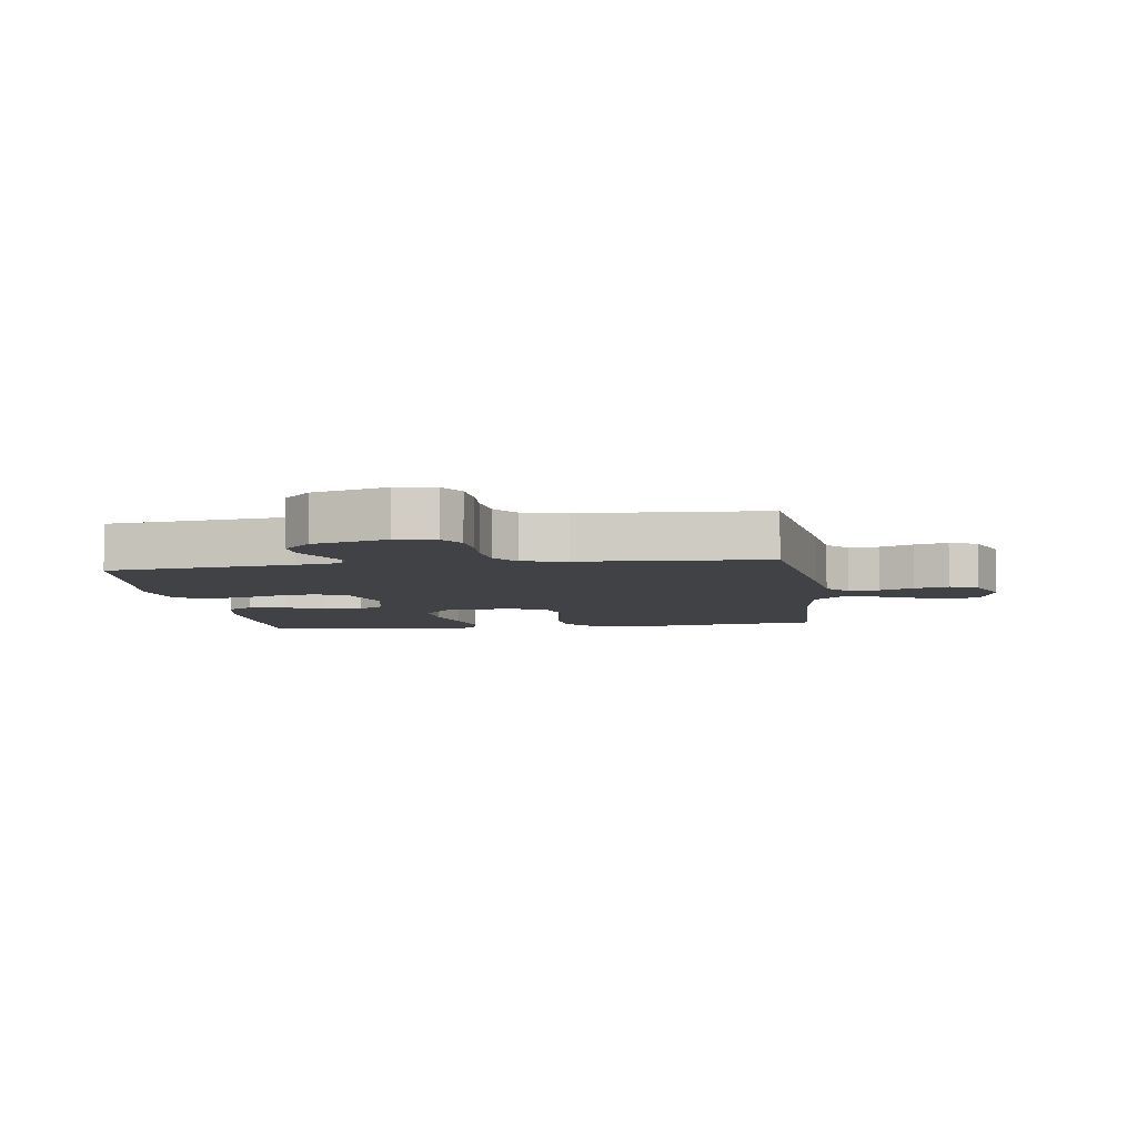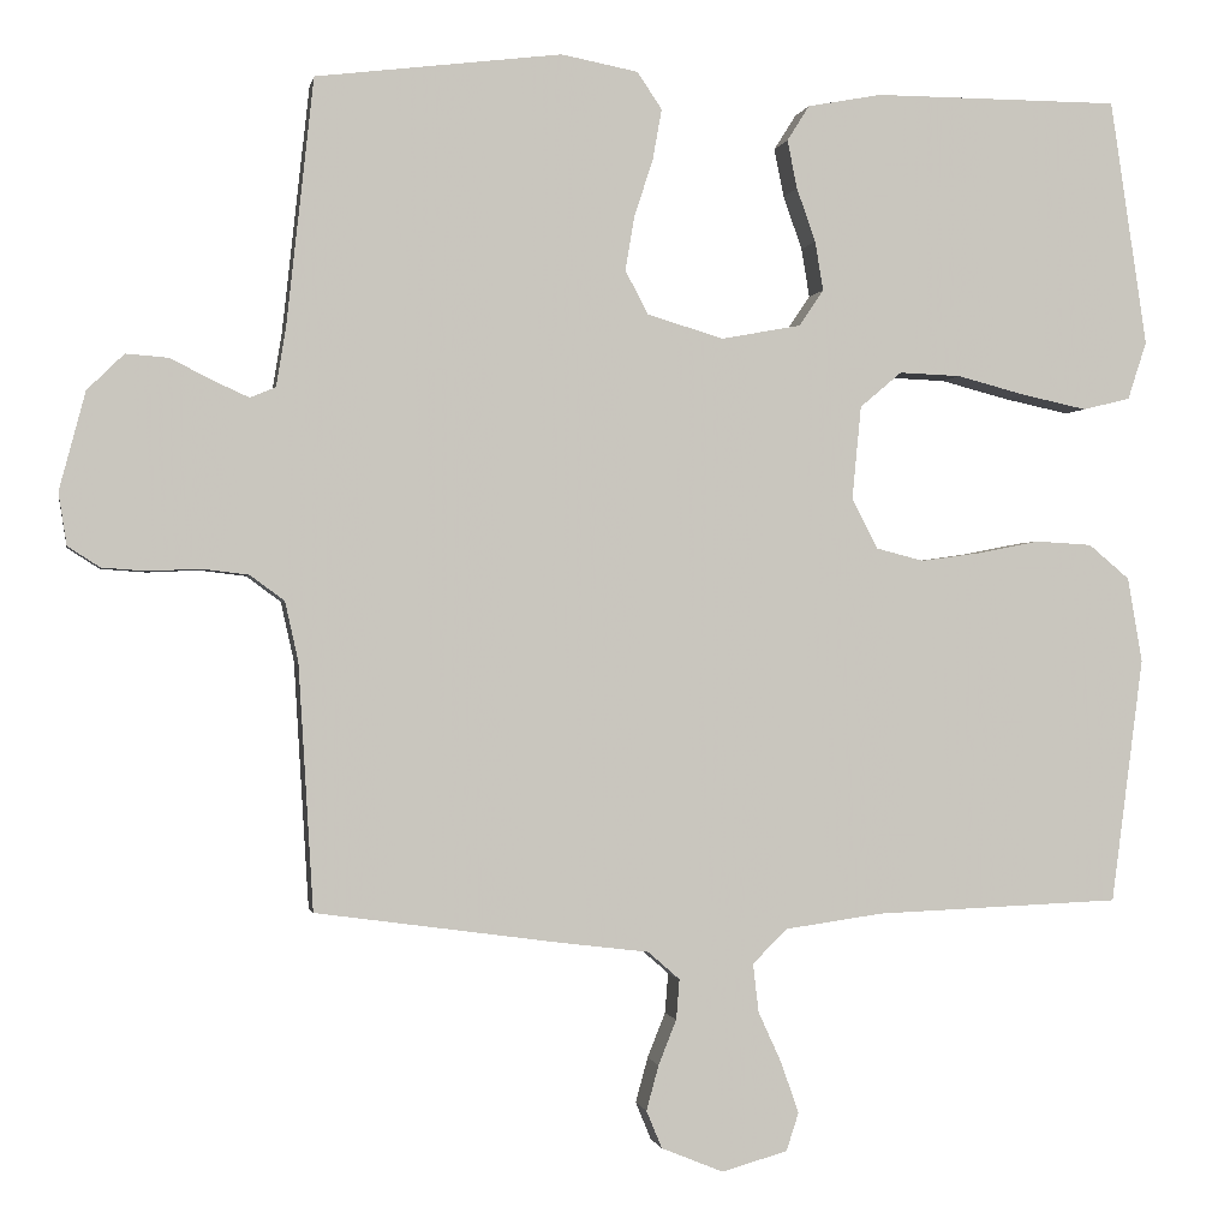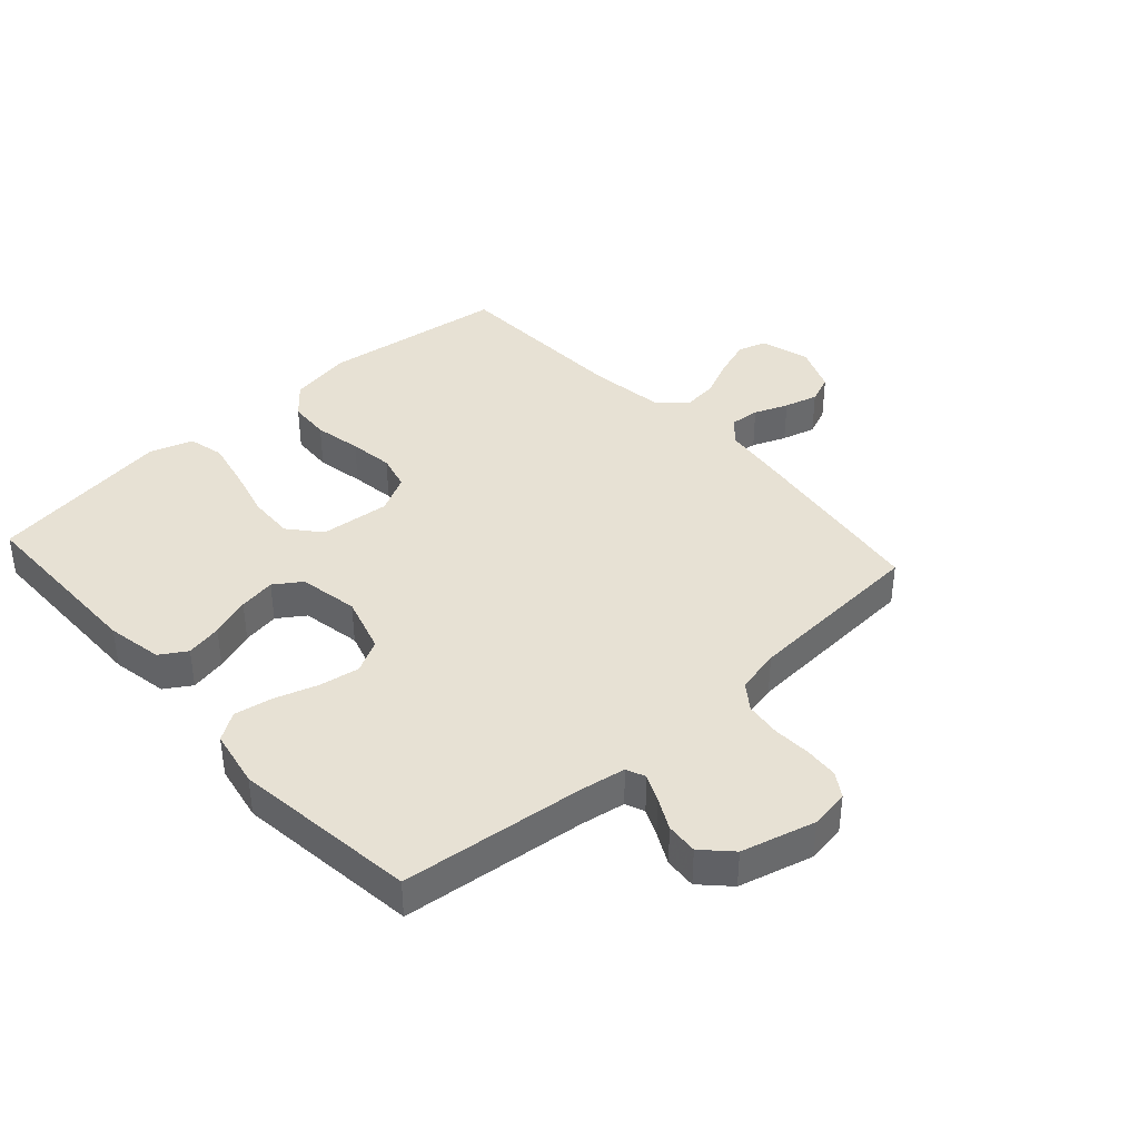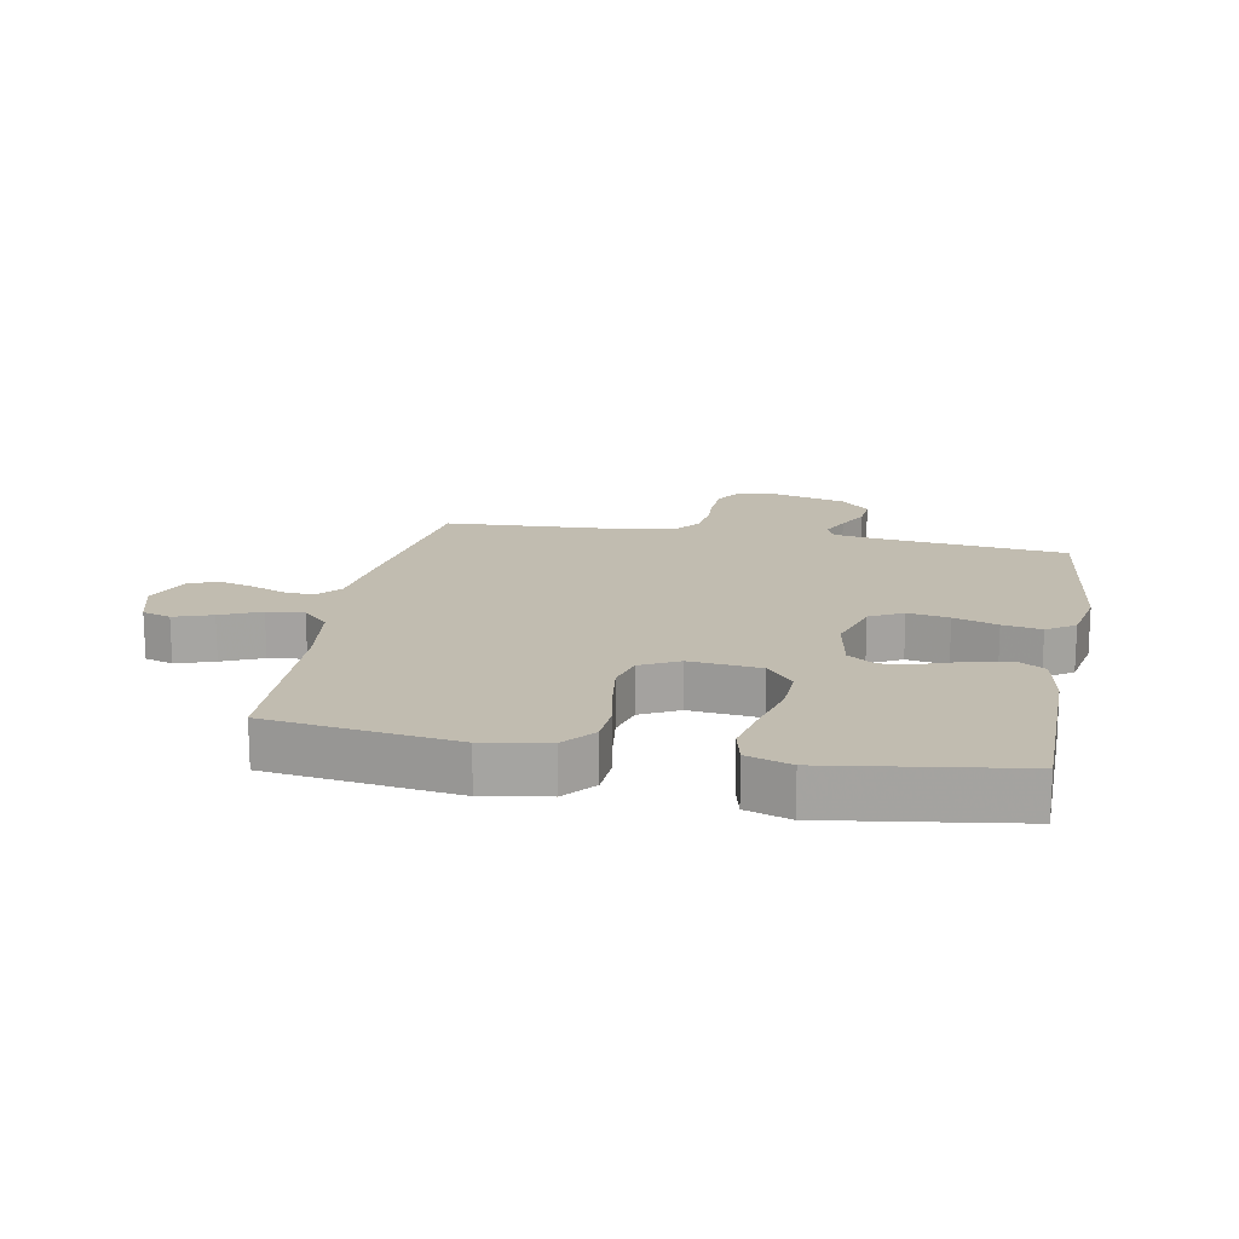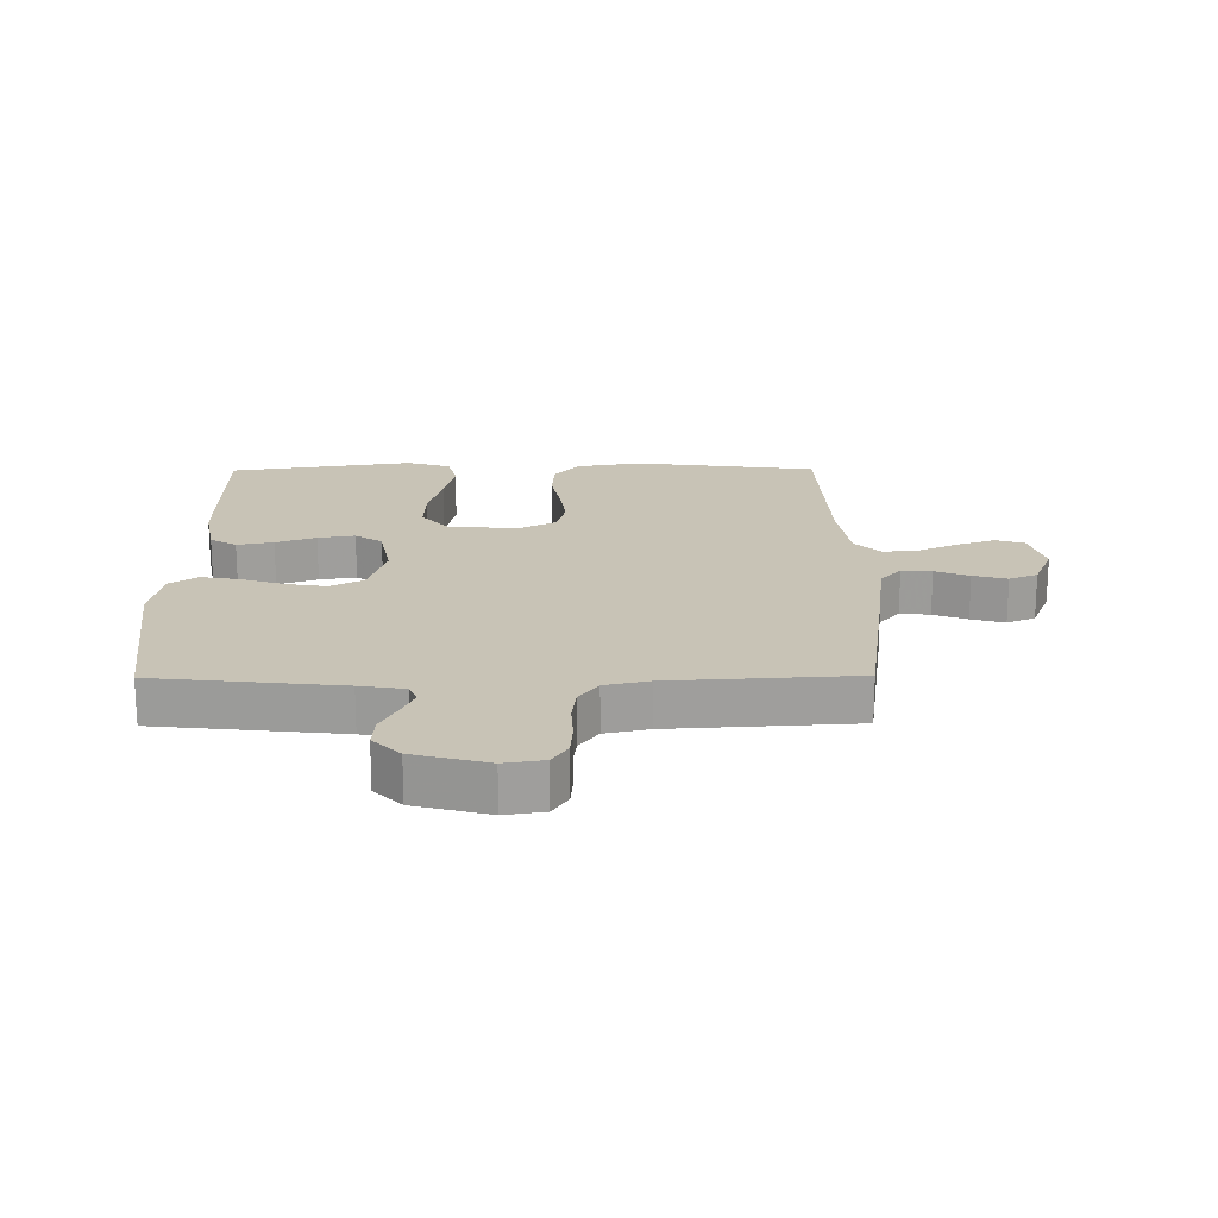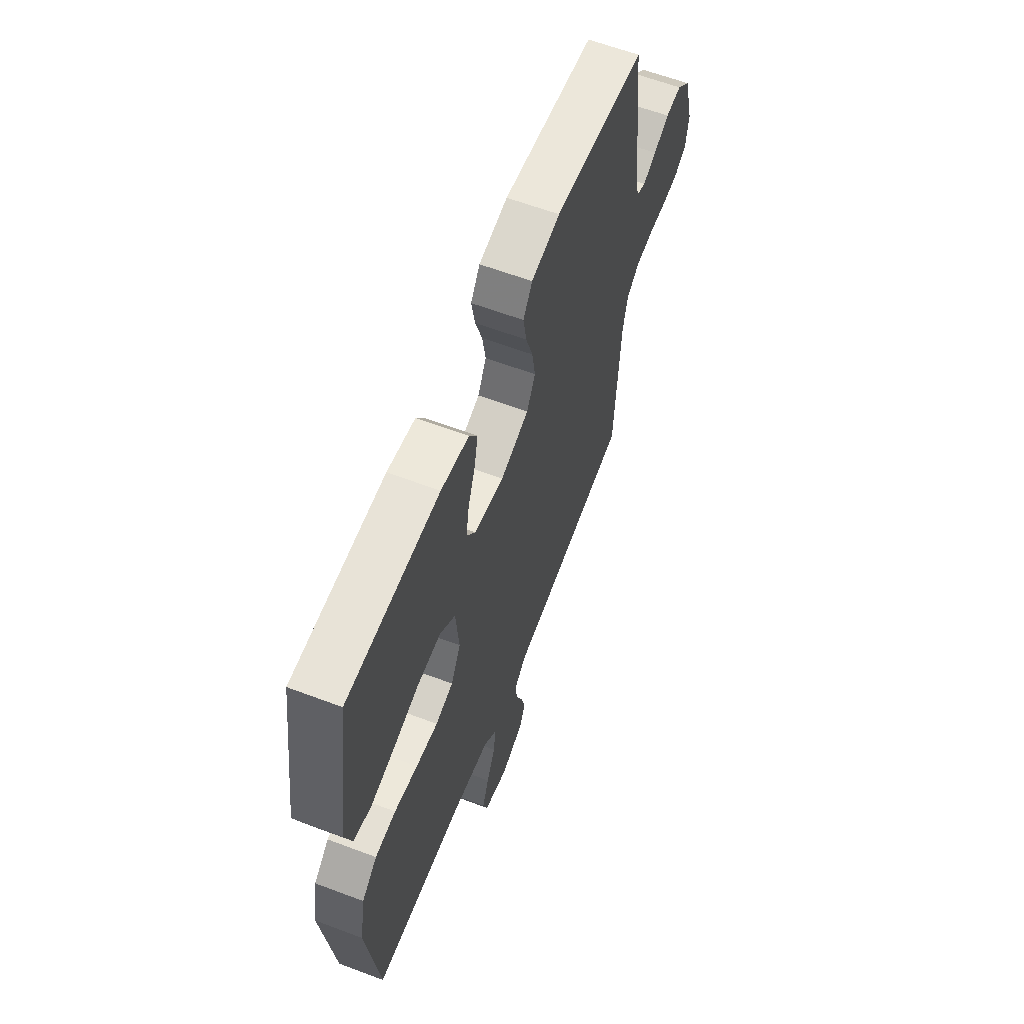
<metadata>
{"format":"obj","ext":"obj","renderer":"f3d","projection":"perspective","resolution":1024,"background":"white","views":[{"elev":-6.5,"azim":98.0,"up":"+Y"},{"elev":-0.6,"azim":169.6,"up":"+Z"},{"elev":39.5,"azim":47.9,"up":"+Y"},{"elev":16.6,"azim":-79.2,"up":"+Y"},{"elev":19.4,"azim":89.5,"up":"+Y"},{"elev":61.7,"azim":-69.0,"up":"+Z"}]}
</metadata>
<code>
v -0.5 0.07 0.5
v -0.2 0.07 0.501
v -0.109 0.07 0.484
v -0.082 0.07 0.441
v -0.094 0.07 0.382
v -0.117 0.07 0.317
v -0.127 0.07 0.257
v -0.097 0.07 0.213
v 0 0.07 0.195
v 0.093 0.07 0.223
v 0.121 0.07 0.276
v 0.11 0.07 0.342
v 0.087 0.07 0.412
v 0.076 0.07 0.474
v 0.106 0.07 0.519
v 0.2 0.07 0.537
v 0.5 0.07 0.5
v 0.533 0.07 0.2
v 0.545 0.07 0.127
v 0.576 0.07 0.114
v 0.62 0.07 0.134
v 0.671 0.07 0.16
v 0.723 0.07 0.164
v 0.768 0.07 0.12
v 0.8 0.07 0
v 0.79 0.07 -0.064
v 0.751 0.07 -0.089
v 0.696 0.07 -0.093
v 0.634 0.07 -0.09
v 0.576 0.07 -0.097
v 0.534 0.07 -0.128
v 0.518 0.07 -0.2
v 0.5 0.07 -0.5
v 0.2 0.07 -0.541
v 0.093 0.07 -0.554
v 0.054 0.07 -0.588
v 0.058 0.07 -0.637
v 0.08 0.07 -0.692
v 0.095 0.07 -0.747
v 0.076 0.07 -0.793
v 0 0.07 -0.824
v -0.08 0.07 -0.801
v -0.095 0.07 -0.755
v -0.074 0.07 -0.694
v -0.045 0.07 -0.63
v -0.038 0.07 -0.571
v -0.08 0.07 -0.529
v -0.2 0.07 -0.512
v -0.5 0.07 -0.5
v -0.539 0.07 -0.2
v -0.521 0.07 -0.097
v -0.471 0.07 -0.055
v -0.403 0.07 -0.051
v -0.326 0.07 -0.066
v -0.254 0.07 -0.076
v -0.196 0.07 -0.061
v -0.164 0.07 0
v -0.175 0.07 0.114
v -0.226 0.07 0.157
v -0.301 0.07 0.154
v -0.385 0.07 0.132
v -0.464 0.07 0.115
v -0.522 0.07 0.129
v -0.545 0.07 0.2
v -0.5 0 0.5
v -0.2 0 0.501
v -0.109 0 0.484
v -0.082 0 0.441
v -0.094 0 0.382
v -0.117 0 0.317
v -0.127 0 0.257
v -0.097 0 0.213
v 0 0 0.195
v 0.093 0 0.223
v 0.121 0 0.276
v 0.11 0 0.342
v 0.087 0 0.412
v 0.076 0 0.474
v 0.106 0 0.519
v 0.2 0 0.537
v 0.5 0 0.5
v 0.533 0 0.2
v 0.545 0 0.127
v 0.576 0 0.114
v 0.62 0 0.134
v 0.671 0 0.16
v 0.723 0 0.164
v 0.768 0 0.12
v 0.8 0 0
v 0.79 0 -0.064
v 0.751 0 -0.089
v 0.696 0 -0.093
v 0.634 0 -0.09
v 0.576 0 -0.097
v 0.534 0 -0.128
v 0.518 0 -0.2
v 0.5 0 -0.5
v 0.2 0 -0.541
v 0.093 0 -0.554
v 0.054 0 -0.588
v 0.058 0 -0.637
v 0.08 0 -0.692
v 0.095 0 -0.747
v 0.076 0 -0.793
v 0 0 -0.824
v -0.08 0 -0.801
v -0.095 0 -0.755
v -0.074 0 -0.694
v -0.045 0 -0.63
v -0.038 0 -0.571
v -0.08 0 -0.529
v -0.2 0 -0.512
v -0.5 0 -0.5
v -0.539 0 -0.2
v -0.521 0 -0.097
v -0.471 0 -0.055
v -0.403 0 -0.051
v -0.326 0 -0.066
v -0.254 0 -0.076
v -0.196 0 -0.061
v -0.164 0 0
v -0.175 0 0.114
v -0.226 0 0.157
v -0.301 0 0.154
v -0.385 0 0.132
v -0.464 0 0.115
v -0.522 0 0.129
v -0.545 0 0.2
f 60 61 62 63
f 60 63 64 1
f 51 52 53 54
f 51 54 55
f 48 49 50 51
f 47 48 51 55
f 46 47 55 56
f 42 43 44 45
f 40 41 42 45
f 40 45 46
f 37 38 39 40
f 37 40 46 56
f 32 33 34 35
f 31 32 35
f 31 35 36
f 26 27 28 29
f 26 29 30
f 25 26 30
f 24 25 30
f 21 22 23 24
f 20 21 24 30
f 19 20 30 31
f 15 16 17 18
f 12 13 14 15
f 11 12 15 18
f 10 11 18 19
f 3 4 5 6
f 3 6 7
f 2 3 7
f 59 60 1 2
f 58 59 2 7
f 57 58 7 8
f 36 37 56 57
f 36 57 8 9
f 19 31 36
f 9 10 19 36
f 127 126 125 124
f 65 128 127 124
f 118 117 116 115
f 119 118 115
f 115 114 113 112
f 119 115 112 111
f 120 119 111 110
f 109 108 107 106
f 109 106 105 104
f 110 109 104
f 104 103 102 101
f 120 110 104 101
f 99 98 97 96
f 99 96 95
f 100 99 95
f 93 92 91 90
f 94 93 90
f 94 90 89
f 94 89 88
f 88 87 86 85
f 94 88 85 84
f 95 94 84 83
f 82 81 80 79
f 79 78 77 76
f 82 79 76 75
f 83 82 75 74
f 70 69 68 67
f 71 70 67
f 71 67 66
f 66 65 124 123
f 71 66 123 122
f 72 71 122 121
f 121 120 101 100
f 73 72 121 100
f 100 95 83
f 100 83 74 73
f 1 65 66 2
f 2 66 67 3
f 3 67 68 4
f 4 68 69 5
f 5 69 70 6
f 6 70 71 7
f 7 71 72 8
f 8 72 73 9
f 9 73 74 10
f 10 74 75 11
f 11 75 76 12
f 12 76 77 13
f 13 77 78 14
f 14 78 79 15
f 15 79 80 16
f 16 80 81 17
f 17 81 82 18
f 18 82 83 19
f 19 83 84 20
f 20 84 85 21
f 21 85 86 22
f 22 86 87 23
f 23 87 88 24
f 24 88 89 25
f 25 89 90 26
f 26 90 91 27
f 27 91 92 28
f 28 92 93 29
f 29 93 94 30
f 30 94 95 31
f 31 95 96 32
f 32 96 97 33
f 33 97 98 34
f 34 98 99 35
f 35 99 100 36
f 36 100 101 37
f 37 101 102 38
f 38 102 103 39
f 39 103 104 40
f 40 104 105 41
f 41 105 106 42
f 42 106 107 43
f 43 107 108 44
f 44 108 109 45
f 45 109 110 46
f 46 110 111 47
f 47 111 112 48
f 48 112 113 49
f 49 113 114 50
f 50 114 115 51
f 51 115 116 52
f 52 116 117 53
f 53 117 118 54
f 54 118 119 55
f 55 119 120 56
f 56 120 121 57
f 57 121 122 58
f 58 122 123 59
f 59 123 124 60
f 60 124 125 61
f 61 125 126 62
f 62 126 127 63
f 63 127 128 64
f 64 128 65 1

</code>
